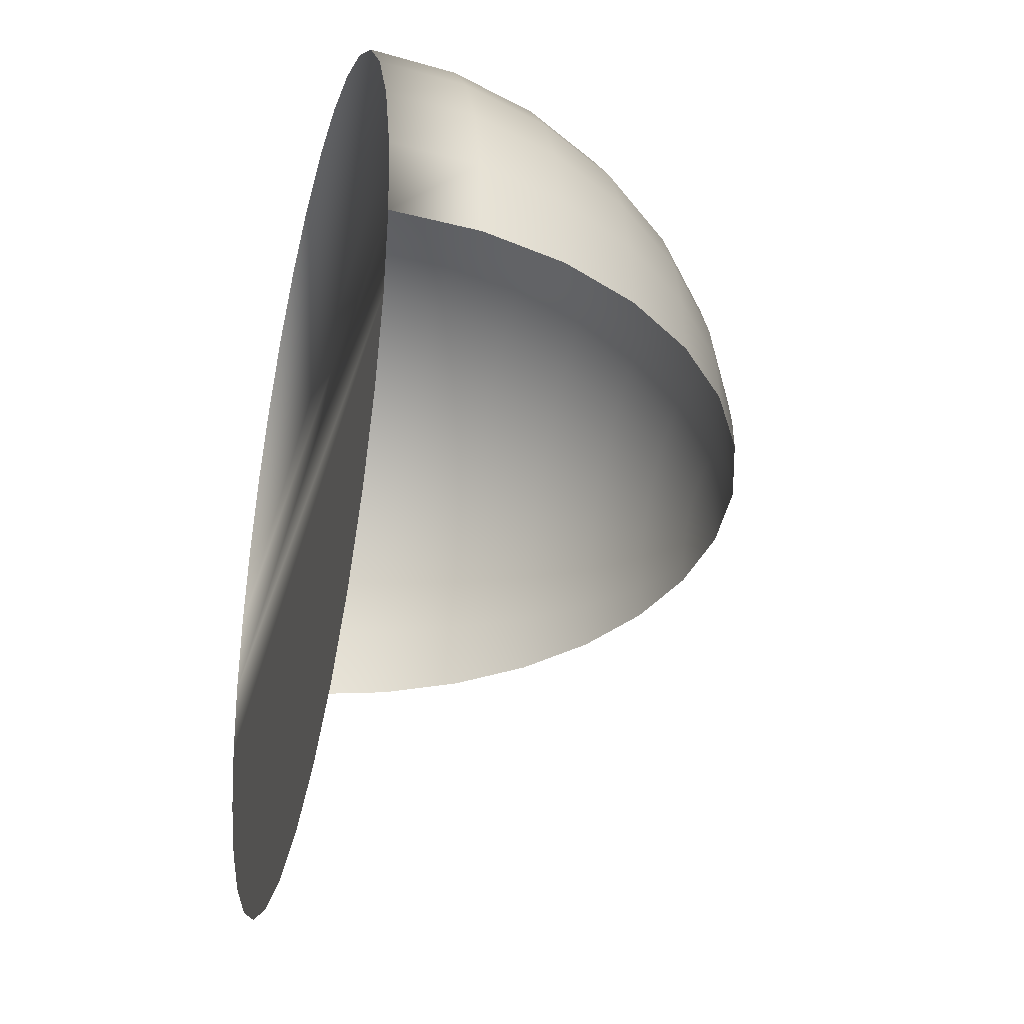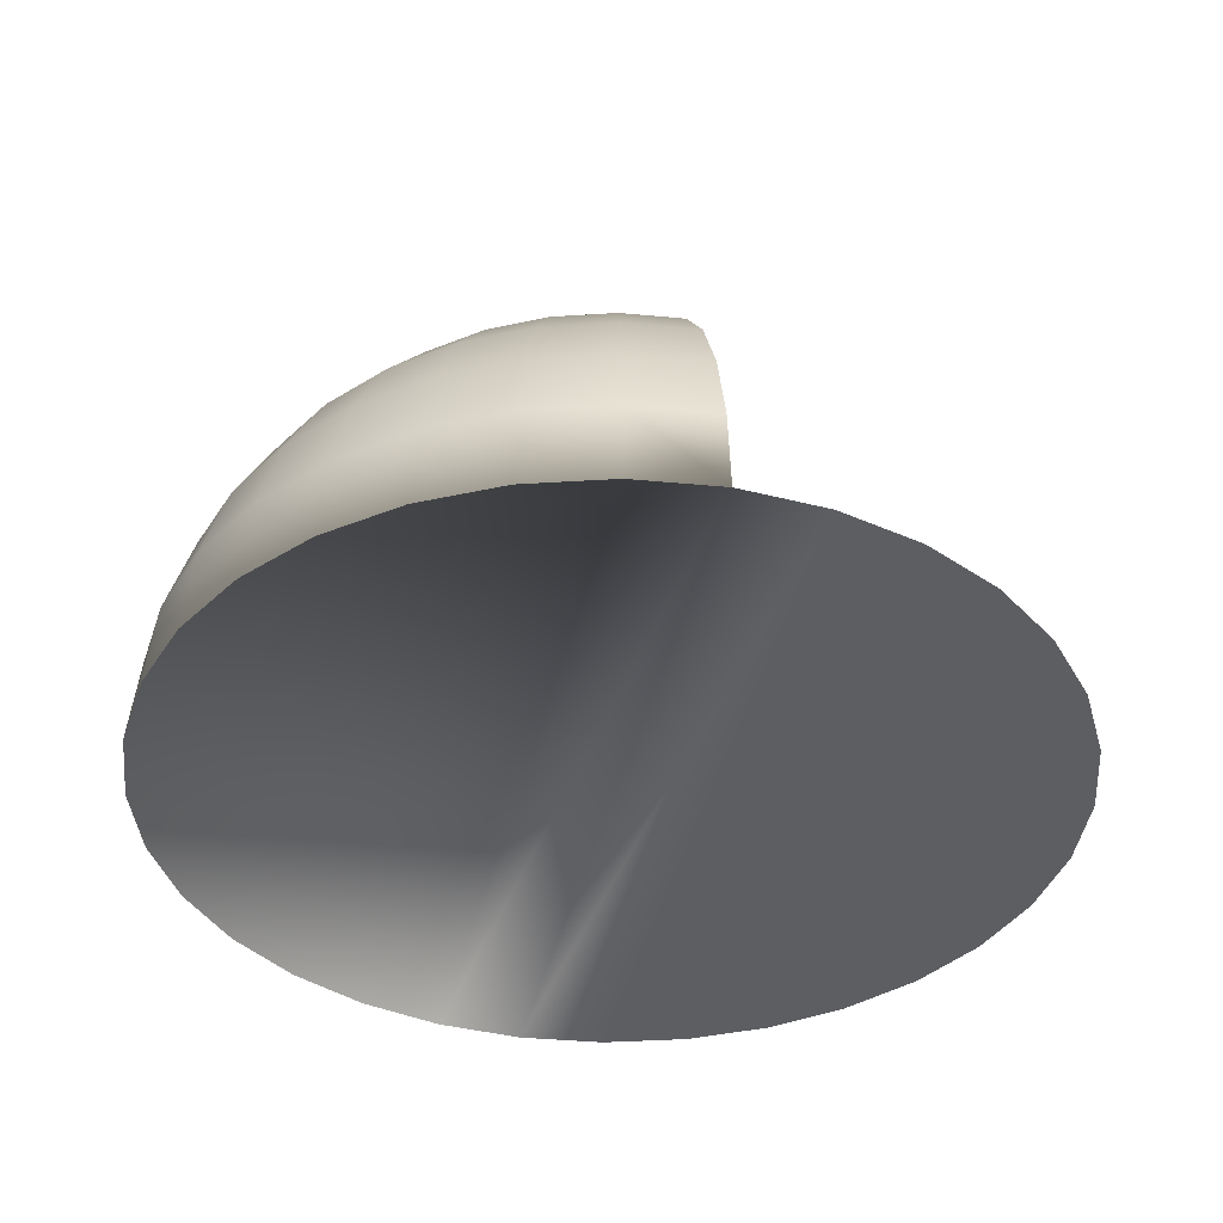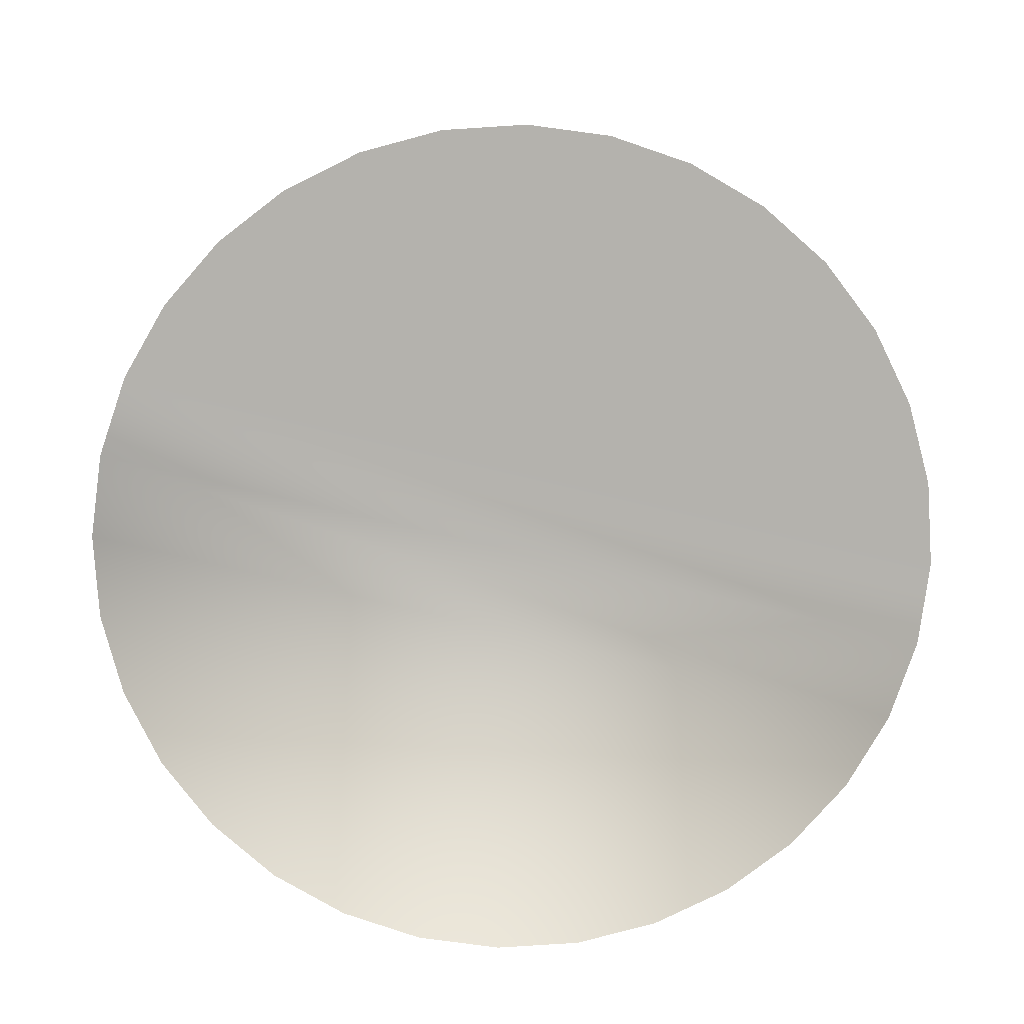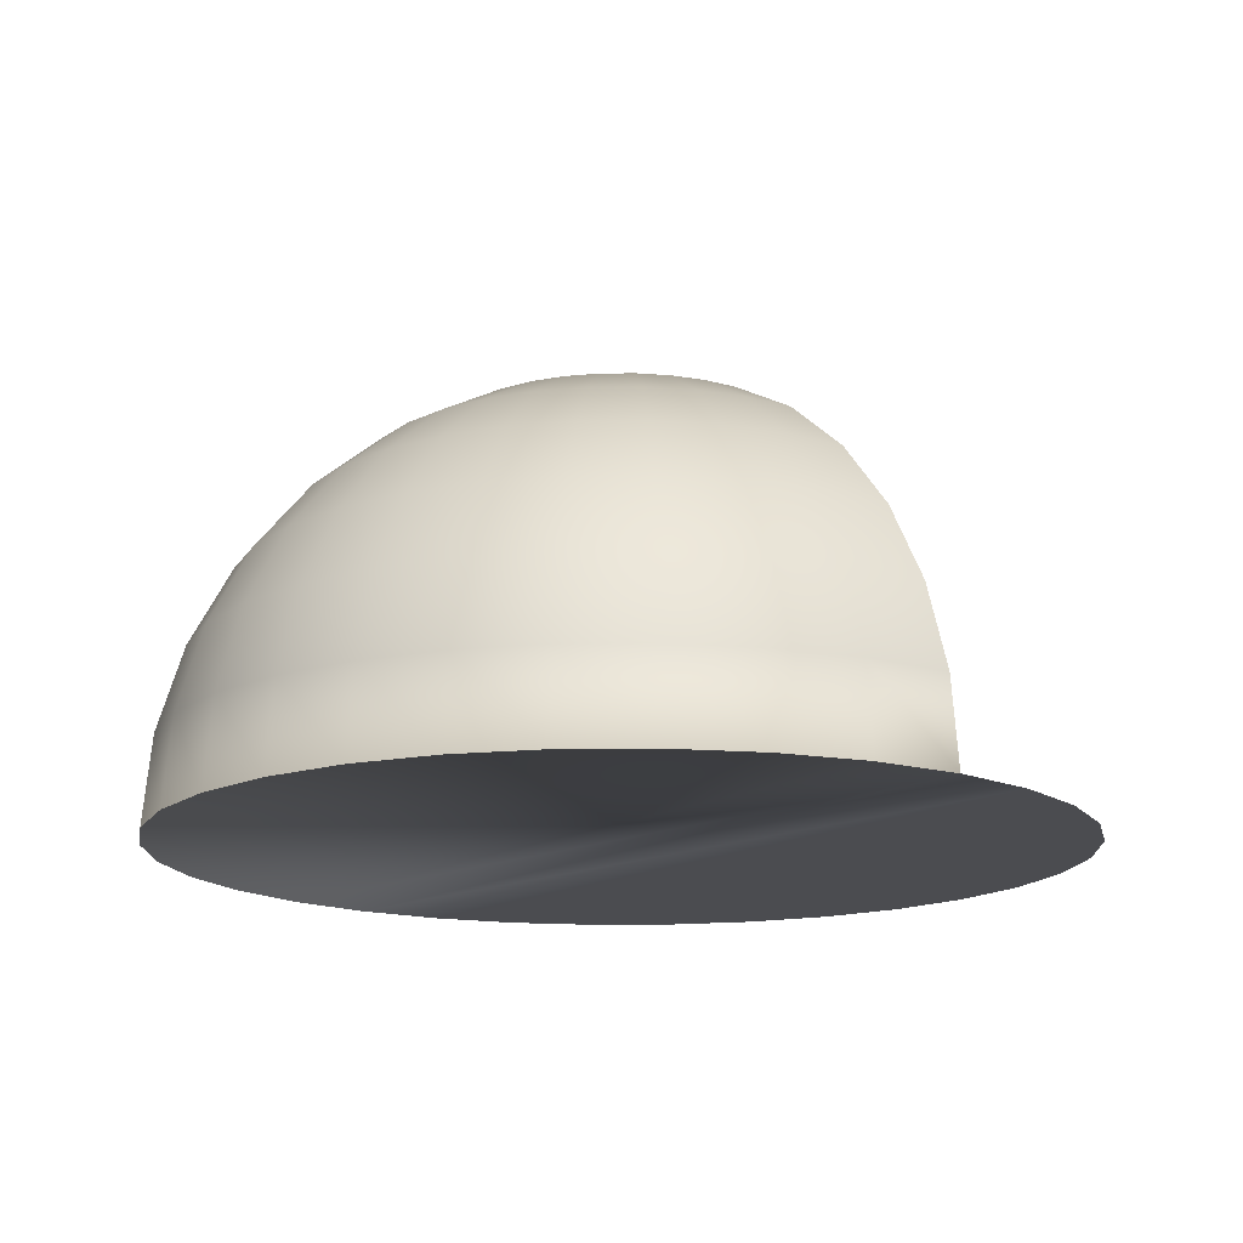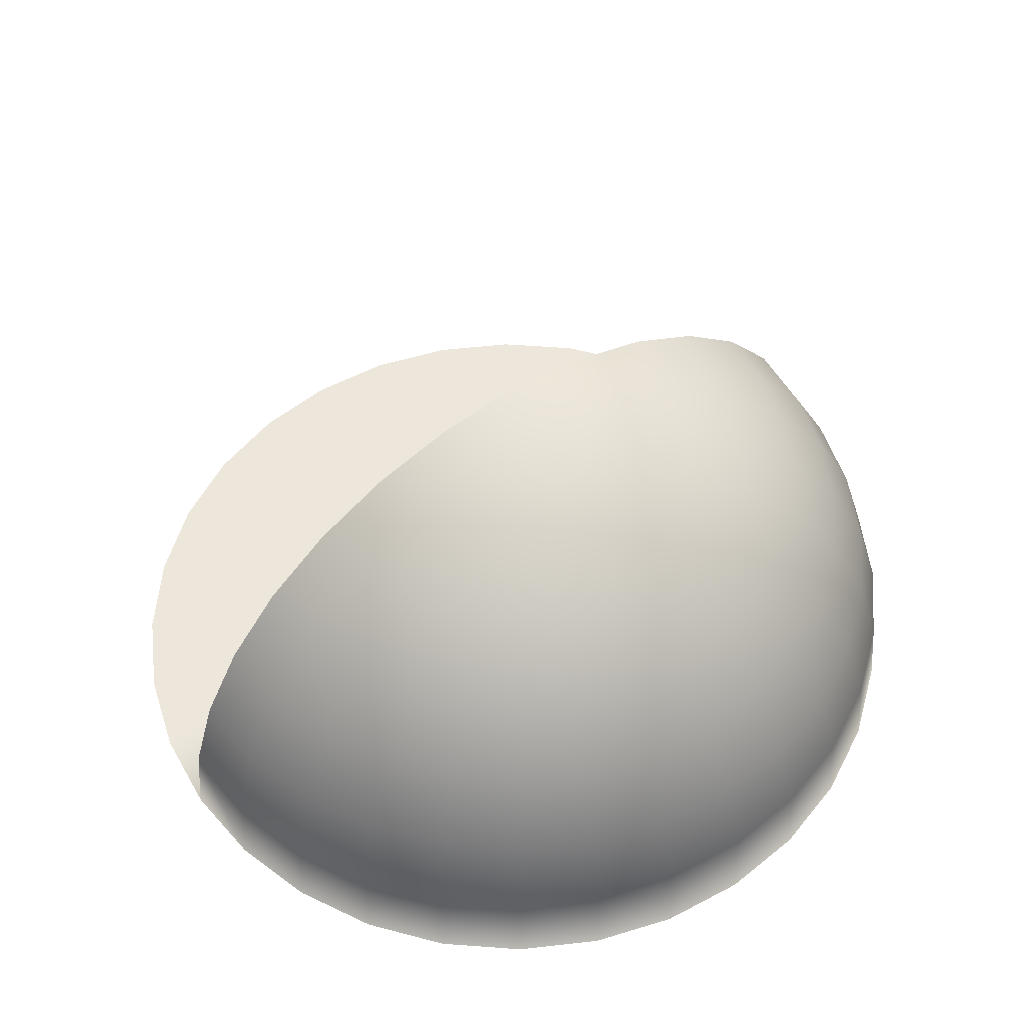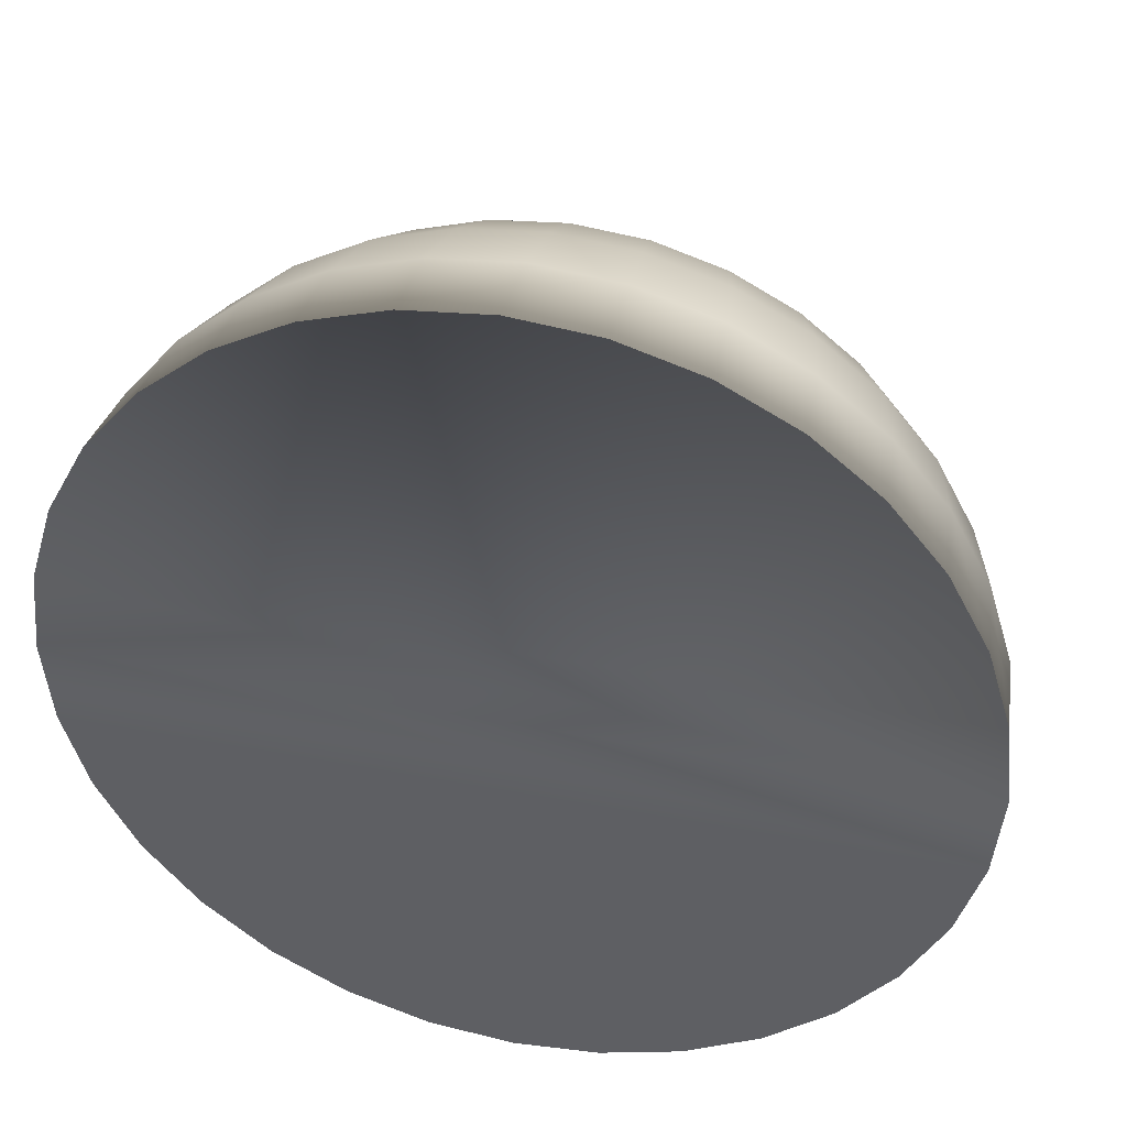
<metadata>
{"format":"obj","ext":"obj","renderer":"f3d","projection":"perspective","resolution":1024,"background":"white","views":[{"elev":-33.3,"azim":-103.9,"up":"+Y"},{"elev":-38.7,"azim":-102.4,"up":"+Z"},{"elev":-79.5,"azim":-13.2,"up":"+Z"},{"elev":-15.2,"azim":-128.0,"up":"+Z"},{"elev":53.8,"azim":145.1,"up":"+Z"},{"elev":40.9,"azim":-167.1,"up":"+Y"}]}
</metadata>
<code>
o Greenate_Character
v 0.4531 0.09297 0.2006
v 0.481 0.09852 0.1068
v 0.4619 0.1942 0.009217
v 0.09012 0.04018 0.4996
v 0.1768 0.07608 0.4712
v 0.2566 0.1092 0.425
v 0.3266 0.1382 0.3628
v 0.3841 0.1619 0.287
v 0.4268 0.1796 0.2006
v 0.4531 0.1905 0.1068
v 0.4157 0.2806 0.009217
v 0.08111 0.05704 0.4996
v 0.1591 0.1092 0.4712
v 0.231 0.1572 0.425
v 0.294 0.1993 0.3628
v 0.3457 0.2338 0.287
v 0.3841 0.2595 0.2006
v 0.4077 0.2753 0.1068
v 0.3536 0.3564 0.009217
v 0.06897 0.07183 0.4996
v 0.1353 0.1382 0.4712
v 0.1964 0.1993 0.425
v 0.25 0.2529 0.3628
v 0.294 0.2968 0.287
v 0.3266 0.3295 0.2006
v 0.3468 0.3496 0.1068
v 0.2778 0.4186 0.009217
v 0 0.002852 0.5092
v 0.05419 0.08396 0.4996
v 0.1063 0.1619 0.4712
v 0.1543 0.2338 0.425
v 0.1964 0.2968 0.3628
v 0.231 0.3485 0.287
v 0.2566 0.3869 0.2006
v 0.2724 0.4106 0.1068
v 0.1913 0.4648 0.009217
v 0.03733 0.09297 0.4996
v 0.07322 0.1796 0.4712
v 0.1063 0.2595 0.425
v 0.1353 0.3295 0.3628
v 0.1591 0.3869 0.287
v 0.1768 0.4296 0.2006
v 0.1877 0.4559 0.1068
v 0.09755 0.4932 0.009217
v 0.01903 0.09852 0.4996
v 0.03733 0.1905 0.4712
v 0.05419 0.2753 0.425
v 0.06897 0.3496 0.3628
v 0.08111 0.4106 0.287
v 0.09012 0.4559 0.2006
v 0.09567 0.4838 0.1068
v 0 0.5029 0.009217
v 0 0.1004 0.4996
v 0 0.1942 0.4712
v 0 0.2806 0.425
v 0 0.3564 0.3628
v 0 0.4186 0.287
v 0 0.4648 0.2006
v 0 0.4932 0.1068
v -0.09755 0.4932 0.009217
v -0.01903 0.09852 0.4996
v -0.03733 0.1905 0.4712
v 0.09755 -0.4875 0.009217
v 0.1913 -0.4591 0.009217
v 0.2778 -0.4129 0.009217
v 0.3536 -0.3507 0.009217
v 0.4157 -0.2749 0.009217
v -0.05419 0.2753 0.425
v -0.06897 0.3496 0.3628
v -0.08111 0.4106 0.287
v -0.09012 0.4559 0.2006
v -0.09567 0.4838 0.1068
v -0.1913 0.4648 0.009217
v -0.03733 0.09297 0.4996
v 0.4619 -0.1885 0.009217
v 0.4904 -0.09469 0.009217
v 0.5 0.002852 0.009217
v 0.09755 0.002852 0.4996
v 0.1913 0.002852 0.4712
v 0.2778 0.002852 0.425
v 0.3536 0.002852 0.3628
v -0.07322 0.1796 0.4712
v -0.1063 0.2595 0.425
v -0.1353 0.3295 0.3628
v -0.1591 0.3869 0.287
v -0.1768 0.4296 0.2006
v -0.1877 0.4559 0.1068
v -0.2778 0.4186 0.009217
v 0.4157 0.002852 0.287
v 0.4619 0.002852 0.2006
v 0.4904 0.002852 0.1068
v 0.4904 0.1004 0.009217
v 0.09567 0.02188 0.4996
v 0.1877 0.04018 0.4712
v 0.2724 0.05704 0.425
v -0.05419 0.08396 0.4996
v -0.1063 0.1619 0.4712
v -0.1543 0.2338 0.425
v -0.1964 0.2968 0.3628
v -0.231 0.3485 0.287
v -0.2566 0.3869 0.2006
v -0.2724 0.4106 0.1068
v 0.3468 0.07183 0.3628
v 0.4077 0.08396 0.287
v -0.3536 0.3564 0.009217
v -0.06897 0.07183 0.4996
v -0.1353 0.1382 0.4712
v -0.1964 0.1993 0.425
v -0.25 0.2529 0.3628
v -0.294 0.2968 0.287
v -0.3266 0.3295 0.2006
v -0.3468 0.3496 0.1068
v -0.4157 0.2806 0.009217
v -0.08111 0.05704 0.4996
v -0.1591 0.1092 0.4712
v -0.231 0.1572 0.425
v -0.294 0.1993 0.3628
v -0.3457 0.2338 0.287
v -0.3841 0.2595 0.2006
v -0.4077 0.2753 0.1068
v -0.4619 0.1942 0.009217
v -0.09012 0.04018 0.4996
v -0.1768 0.07608 0.4712
v -0.2566 0.1092 0.425
v -0.3266 0.1382 0.3628
v -0.3841 0.1619 0.287
v -0.4268 0.1796 0.2006
v -0.4531 0.1905 0.1068
v -0.4904 0.1004 0.009217
v -0.09567 0.02188 0.4996
v -0.1877 0.04018 0.4712
v -0.2724 0.05704 0.425
v -0.3468 0.07183 0.3628
v -0.4077 0.08396 0.287
v -0.4531 0.09297 0.2006
v -0.481 0.09852 0.1068
v -0.5 0.002852 0.009217
v -0.09755 0.002852 0.4996
v -0.1913 0.002852 0.4712
v -0.2778 0.002852 0.425
v -0.3536 0.002852 0.3628
v -0.4157 0.002852 0.287
v -0.4619 0.002852 0.2006
v -0.4904 0.002852 0.1068
v -0.4904 -0.09469 0.009217
v -0.4619 -0.1885 0.009217
v -0.4157 -0.2749 0.009217
v -0.3536 -0.3507 0.009217
v -0.2778 -0.4129 0.009217
v -0.1913 -0.4591 0.009217
v -0.09755 -0.4875 0.009217
v 0 -0.4971 0.009217
f 135 134 126 127
f 122 28 114
f 2 1 90 91
f 94 93 78 79
f 103 95 80 81
f 33 32 23 24
f 95 94 79 80
f 128 127 119 120
f 139 138 130 131
f 31 30 21 22
f 140 139 131 132
f 142 141 133 134
f 121 128 120 113
f 136 135 127 128
f 143 142 134 135
f 130 28 122
f 17 16 8 9
f 10 9 1 2
f 18 17 9 10
f 4 28 93
f 9 8 104 1
f 12 28 4
f 8 7 103 104
f 129 136 128 121
f 5 4 93 94
f 6 5 94 95
f 7 6 95 103
f 29 28 20
f 13 12 4 5
f 11 18 10 3
f 3 10 2 92
f 14 13 5 6
f 38 37 29 30
f 40 39 31 32
f 34 33 24 25
f 41 40 32 33
f 16 15 7 8
f 39 38 30 31
f 15 14 6 7
f 42 41 33 34
f 36 43 35 27
f 48 47 39 40
f 22 21 13 14
f 27 35 26 19
f 45 28 37
f 51 50 42 43
f 43 42 34 35
f 37 28 29
f 49 48 40 41
f 47 46 38 39
f 54 53 45 46
f 58 57 49 50
f 35 34 25 26
f 57 56 48 49
f 44 51 43 36
f 50 49 41 42
f 72 71 58 59
f 60 72 59 52
f 46 45 37 38
f 52 59 51 44
f 56 55 47 48
f 59 58 50 51
f 32 31 22 23
f 55 54 46 47
f 71 70 57 58
f 83 82 62 68
f 85 84 69 70
f 73 87 72 60
f 20 28 12
f 19 26 18 11
f 86 85 70 71
f 69 68 55 56
f 61 28 53
f 82 74 61 62
f 74 28 61
f 68 62 54 55
f 53 28 45
f 70 69 56 57
f 62 61 53 54
f 84 83 68 69
f 101 100 85 86
f 97 96 74 82
f 26 25 17 18
f 98 97 82 83
f 102 101 86 87
f 96 28 74
f 88 102 87 73
f 87 86 71 72
f 105 112 102 88
f 106 28 96
f 23 22 14 15
f 100 99 84 85
f 107 106 96 97
f 111 110 100 101
f 109 108 98 99
f 112 111 101 102
f 108 107 97 98
f 116 115 107 108
f 114 28 106
f 119 118 110 111
f 25 24 16 17
f 118 117 109 110
f 115 114 106 107
f 99 98 83 84
f 127 126 118 119
f 117 116 108 109
f 113 120 112 105
f 110 109 99 100
f 126 125 117 118
f 124 123 115 116
f 123 122 114 115
f 120 119 111 112
f 141 140 132 133
f 131 130 122 123
f 138 28 130
f 24 23 15 16
f 144 143 135 136
f 137 144 136 129
f 21 20 12 13
f 132 131 123 124
f 133 132 124 125
f 134 133 125 126
f 92 2 91 77
f 104 103 81 89
f 1 104 89 90
f 125 124 116 117
f 93 28 78
f 30 29 20 21
f 63 151 152
f 63 150 151
f 64 150 63
f 64 149 150
f 65 149 64
f 65 148 149
f 66 148 65
f 66 147 148
f 67 147 66
f 67 146 147
f 75 146 67
f 76 146 75
f 76 145 146
f 77 145 76
f 77 137 145
f 92 137 77
f 92 129 137
f 3 129 92
f 3 121 129
f 11 121 3
f 11 113 121
f 19 113 11
f 19 105 113
f 27 105 19
f 27 88 105
f 36 88 27
f 36 73 88
f 44 73 36
f 44 60 73
f 52 60 44

</code>
